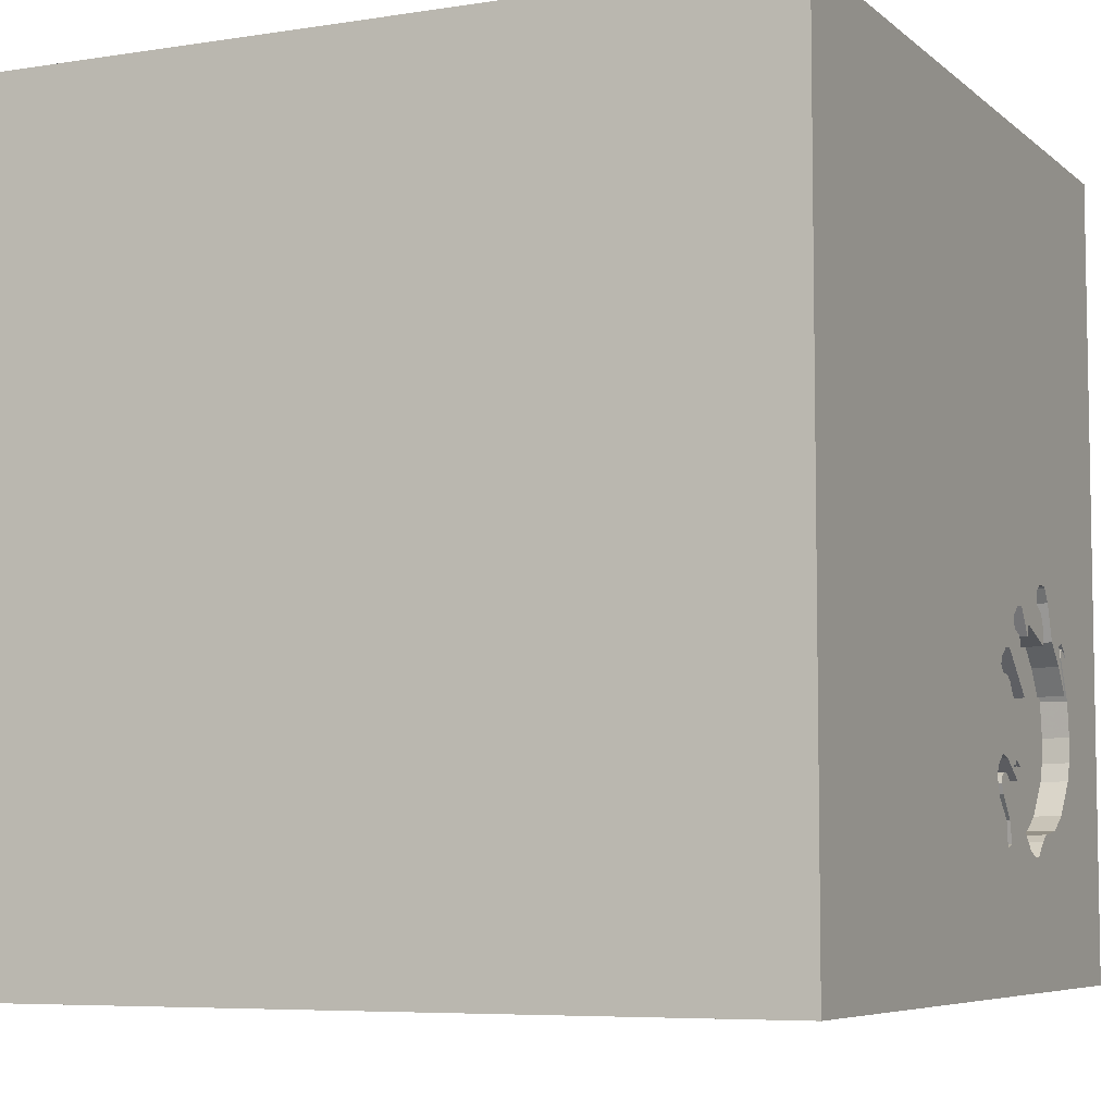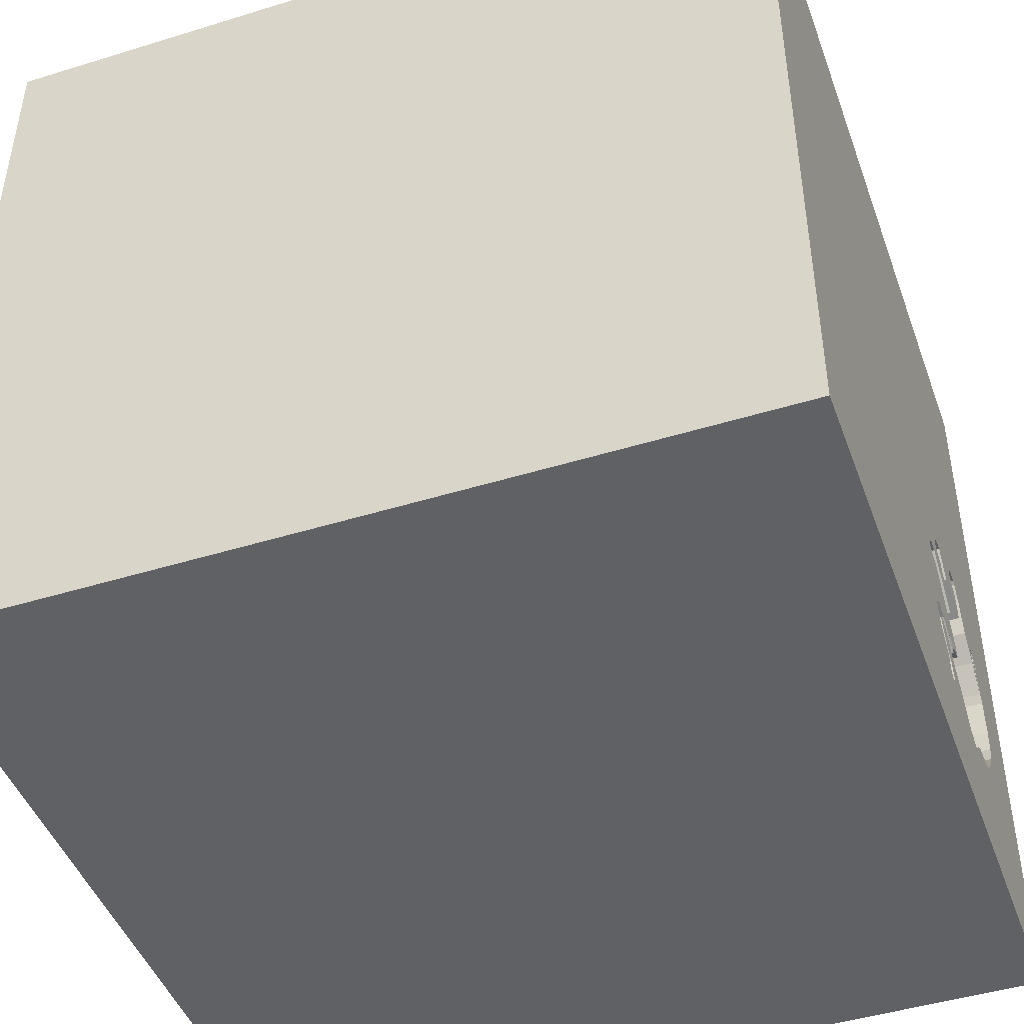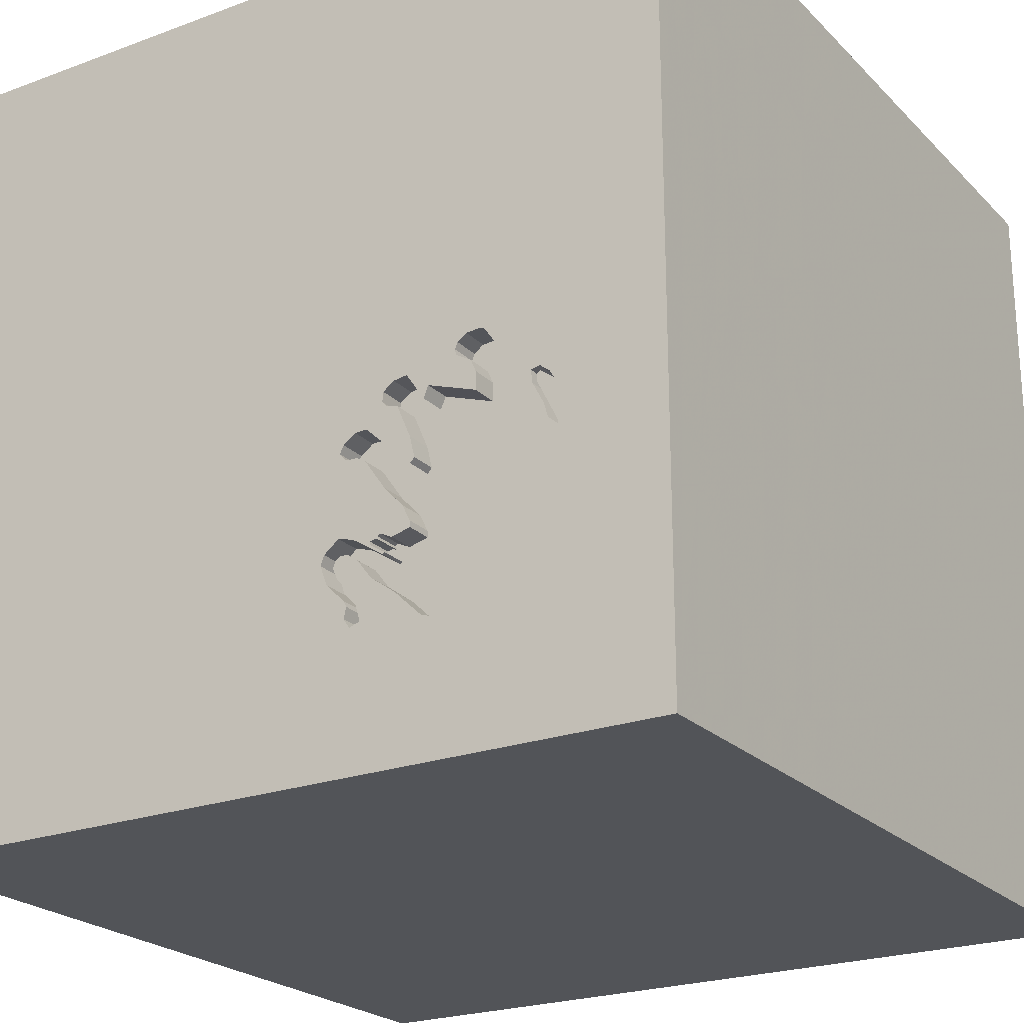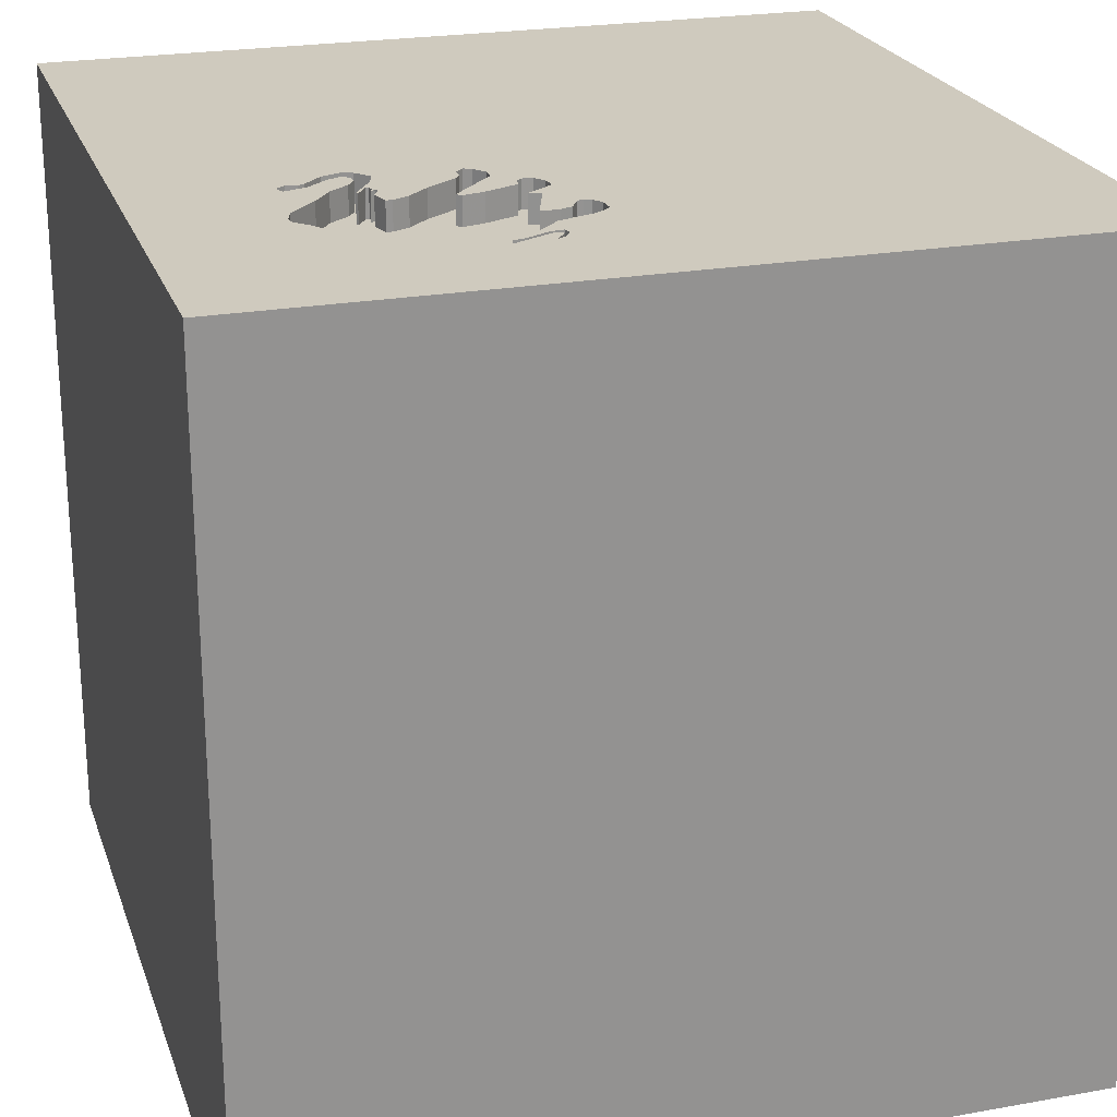
<metadata>
{"format":"obj","ext":"obj","renderer":"f3d","projection":"perspective","resolution":1024,"background":"white","views":[{"elev":-6.4,"azim":115.1,"up":"+Z"},{"elev":-46.0,"azim":109.5,"up":"+Z"},{"elev":-23.0,"azim":-147.8,"up":"+Z"},{"elev":23.2,"azim":-106.8,"up":"+Y"}]}
</metadata>
<code>
o elephant_109
v -0.3167 1.5 -0.9145
v -0.3167 1.4 -0.9145
v -0.7299 1.5 -0.1403
v -0.7299 1.4 -0.1403
v -0.5103 1.5 -0.9226
v -0.5103 1.4 -0.9226
v -0.3483 1.5 -0.7133
v -0.4473 1.5 -0.7292
v -0.4359 1.5 -0.7295
v -0.4359 1.4 -0.7295
v -0.5664 1.5 -0.7181
v -1.071 1.5 -0.3135
v -0.3287 1.5 -0.937
v -0.7909 1.5 -0.1942
v -1.146 -0.1562 1.5
v -1.029 -1.5 -0.05208
v -1.5 1.5 1.5
v -0.9343 1.5 -0.933
v -0.9134 1.5 -0.9458
v -0.6901 1.5 0.332
v -0.8757 1.5 -0.146
v -0.9231 1.5 -0.281
v -0.5212 1.5 -0.3112
v -0.2802 1.5 -0.7728
v -0.2802 1.4 -0.7728
v -0.388 1.5 -0.4491
v -0.3582 1.5 -0.9175
v -1.002 1.5 -0.8921
v -1.002 1.4 -0.8921
v -0.7348 1.5 -1.01
v -0.4622 1.5 -0.7863
v -0.4622 1.4 -0.7863
v -1.041 1.5 -0.414
v -0.4134 1.5 -0.7333
v -0.4134 1.4 -0.7333
v 0.424 -0.1005 -1.5
v 0.5078 0.6771 1.5
v 1.5 1.5 1.5
v 0.4167 -0.3906 1.5
v 0.2083 -1.5 0.5469
v 0.4687 -1.5 -0.1562
v 1.5 -1.5 1.5
v 0.651 -1.5 -0.6641
v -0.1302 -1.5 -1.5
v 0.1823 -1.5 -1.185
v -0.1302 -1.5 1.5
v 0.5518 1.5 -0.2075
v 0.6087 1.5 0.9505
v -0.1042 1.5 -1.5
v 0.2083 1.5 -1.198
v -0.7559 1.5 -0.1046
v -0.3671 1.5 -0.7879
v -0.3671 1.4 -0.7879
v -0.5634 1.5 -0.4981
v -0.5634 1.4 -0.4981
v -1.129 1.5 -0.6093
v -1.129 1.4 -0.6093
v -0.4541 1.5 -0.2202
v -0.4541 1.4 -0.2202
v -0.3153 1.5 -0.4304
v -0.3153 1.4 -0.4304
v -0.5013 1.5 -0.5987
v -0.4942 1.5 -0.1909
v -0.4942 1.4 -0.1909
v -0.2875 1.5 -0.4009
v -0.2875 1.4 -0.4009
v 0.02604 -1.094 1.5
v 0 -0 1.5
v -0.2083 -0.625 1.5
v -0.3125 -1.5 0.1302
v -0.2344 -1.5 1.224
v 0 -1.5 -0.4167
v 0.02604 0.7812 1.5
v -0.2235 1.5 -0.7775
v -0.3007 1.5 -0.7604
v -1.014 1.5 -0.2868
v -1.014 1.4 -0.2868
v -1.035 1.5 -0.3289
v -0.3582 1.4 -0.9175
v -0.5199 1.5 -0.1871
v 1.25 0.1172 1.5
v 1.068 -1.5 0.1823
v 1.094 -1.5 -0.3255
v -0.4144 1.5 -0.7459
v -0.5225 1.5 -0.7298
v -1.075 1.5 -0.4633
v -1.075 1.4 -0.4633
v -1.12 1.5 -0.546
v -0.3267 1.5 -0.7595
v -0.3267 1.4 -0.7595
v -0.5443 1.5 -0.1835
v -0.5443 1.4 -0.1835
v -0.4538 1.5 -0.7153
v -0.4538 1.4 -0.7153
v -1.019 1.5 -0.3334
v -0.4525 1.5 -0.7376
v -0.4525 1.4 -0.7376
v -0.8266 1.5 -0.08972
v -0.8266 1.4 -0.08972
v -0.3007 1.4 -0.7604
v -0.2898 1.5 -0.8349
v -0.2898 1.4 -0.8349
v -1.03 1.5 -0.283
v -0.3016 1.5 -0.3725
v -0.7193 1.5 -0.2725
v -0.5607 1.5 -0.4037
v -0.5607 1.4 -0.4037
v -0.579 1.5 -0.4803
v -0.579 1.4 -0.4803
v -1.097 1.5 -0.3327
v -1.097 1.4 -0.3327
v -0.4429 1.5 -0.7219
v -0.4429 1.4 -0.7219
v -0.4144 1.4 -0.7459
v -0.4707 1.5 -0.7812
v -0.4707 1.4 -0.7812
v -0.9134 1.4 -0.9458
v -0.8412 1.5 -0.0974
v -0.8412 1.4 -0.0974
v -0.5438 1.5 -0.9546
v -0.4506 1.5 -0.2554
v -0.4506 1.4 -0.2554
v -1.019 1.4 -0.3334
v -1.11 1.5 -0.4801
v -1.11 1.4 -0.4801
v -0.5664 1.4 -0.7181
v -0.4427 0.625 1.5
v -0.4687 -0.1562 1.5
v -0.4687 -1.5 -0.8333
v -0.5729 -1.5 0.5208
v -0.4687 -1.5 -0.4167
v -0.7292 1.5 -0.276
v -0.3417 1.5 -1.01
v -1.5 -1.068 -0.02604
v -1.5 0.1693 -1.152
v -1.5 0.2083 0.4557
v -1.5 0.4427 -0.1562
v -1.5 0.4753 0.9635
v -1.5 0.625 -0.625
v -1.5 0.1302 -1.5
v -1.5 0.1302 1.5
v -1.5 -0.1042 -0.7552
v -1.5 -0.1823 -0
v -1.5 -0.1823 1.146
v -1.5 1.211 -0.1823
v -1.5 1.5 -1.5
v -1.5 -0.5469 0.612
v -1.5 -0.4687 -0.4427
v -1.5 -1.5 -0.1042
v -1.5 0.8333 0.2083
v -1.006 1.5 -0.363
v -1.006 1.4 -0.363
v -0.4657 1.5 -0.5607
v -0.4657 1.4 -0.5607
v -0.5221 1.5 -0.9339
v -1.046 1.5 -0.2791
v -1.046 1.4 -0.2791
v -0.4219 1.5 -0.8589
v -0.3016 1.4 -0.3725
v -0.7723 1.5 -0.09295
v 1.5 -1.5 -1.5
v -1.038 1.5 -0.3039
v -0.4219 1.4 -0.8589
v -0.5657 1.5 -0.6953
v -0.5657 1.4 -0.6953
v -0.7349 1.5 -0.1621
v -0.7349 1.4 -0.1621
v -1.061 1.5 -0.4124
v -0.8757 1.4 -0.146
v -1.083 1.5 -0.3066
v -0.2235 1.4 -0.7775
v -0.2364 1.5 -0.7416
v -0.2364 1.4 -0.7416
v 1.5 -0.03988 0.4533
v 1.5 -0.1042 -1.5
v 1.5 -0.2344 -1.12
v 1.5 1.5 -1.5
v 1.5 -1.5 -0.1302
v -0.2354 1.5 -0.8097
v -0.4759 1.5 -0.7259
v -1.122 1.5 -0.7
v -0.388 1.4 -0.4491
v -0.9231 1.4 -0.281
v -1.5 -1.5 1.5
v -1.5 -1.5 -1.5
v -1.302 1.5 0.1823
v -1.302 1.5 -0.4167
v -0.7909 1.4 -0.1942
v -0.521 1.5 -0.459
v -0.6116 1.5 -0.2833
v -0.6116 1.4 -0.2833
v -0.7723 1.4 -0.09295
v -0.2733 1.5 -0.7969
v -0.2733 1.4 -0.7969
v -0.7629 1.5 -0.9842
v -0.7629 1.4 -0.9842
v -1.083 1.4 -0.3066
v -1.099 1.5 -0.7666
v -0.8091 1.5 -0.2378
v -0.8091 1.4 -0.2378
v -0.3812 1.5 -0.9962
v -0.4828 1.5 -0.7292
v -0.613 1.5 -1.021
v -0.5368 1.5 -0.6367
v -0.3534 1.5 -0.4304
v -0.3534 1.4 -0.4304
v -0.3417 1.4 -1.01
v -1.061 1.4 -0.4124
v -0.8094 1.5 -0.3038
v -0.3902 1.5 -0.3385
v -0.3902 1.4 -0.3385
v -0.613 1.4 -1.021
v -0.7058 1.5 -1.037
v -0.7058 1.4 -1.037
v -0.7387 1.5 -0.1167
v -0.7387 1.4 -0.1167
v 0.8333 0.2083 1.5
v -0.8094 1.4 -0.3038
v -0.2912 1.5 -0.6983
v -0.6291 1.5 -0.2413
v -1.099 1.4 -0.7666
v -0.6769 1.5 -1.041
v -0.313 1.5 -0.7599
v -0.3466 1.5 -0.3402
v -0.4484 1.5 -0.7186
v -0.4477 1.5 -0.7298
v -1.049 1.5 -0.2973
v -1.049 1.4 -0.2973
v -0.6769 1.4 -1.041
v -0.4981 1.5 -0.7364
v -0.4981 1.4 -0.7364
v -1.122 1.4 -0.7
v -0.4731 1.5 -0.5686
v -1.038 1.4 -0.3039
v -0.8016 1.5 -0.9607
v -0.8016 1.4 -0.9607
v -0.2496 1.5 -0.8477
v -0.2496 1.4 -0.8477
v -0.3466 1.4 -0.3402
v -0.5102 1.5 -0.2854
v -0.5102 1.4 -0.2854
v -0.3287 1.4 -0.937
v -0.4667 1.5 -0.2737
v -0.6291 1.4 -0.2413
v -0.2912 1.4 -0.6983
v -0.32 1.5 -0.9771
v -0.4667 1.4 -0.2737
v -0.5368 1.4 -0.6367
v -0.3483 1.4 -0.7133
v -0.3812 1.4 -0.9962
v -1.035 1.4 -0.3289
v -0.32 1.4 -0.9771
f 184 71 46
f 15 141 184
f 141 144 184
f 184 134 149
f 46 67 184
f 144 147 184
f 149 16 184
f 16 130 184
f 15 17 141
f 184 130 71
f 71 42 46
f 141 138 144
f 46 42 67
f 184 128 15
f 147 134 184
f 149 185 16
f 67 69 184
f 69 128 184
f 144 136 147
f 134 185 149
f 130 40 71
f 17 138 141
f 138 136 144
f 16 70 130
f 147 143 134
f 40 42 71
f 136 143 147
f 128 17 15
f 134 148 185
f 70 40 130
f 67 39 69
f 69 68 128
f 128 127 17
f 143 148 134
f 16 131 70
f 42 39 67
f 185 131 16
f 39 68 69
f 185 129 131
f 68 127 128
f 138 150 136
f 136 137 143
f 131 72 70
f 17 150 138
f 70 41 40
f 143 142 148
f 72 41 70
f 68 73 127
f 150 137 136
f 142 185 148
f 40 82 42
f 129 72 131
f 41 82 40
f 42 217 39
f 39 37 68
f 137 142 143
f 37 73 68
f 137 139 142
f 129 45 72
f 72 43 41
f 81 217 42
f 217 37 39
f 73 17 127
f 17 145 150
f 142 135 185
f 185 45 129
f 20 186 17
f 139 135 142
f 41 83 82
f 150 145 137
f 45 43 72
f 48 20 17
f 186 146 17
f 146 145 17
f 145 139 137
f 135 140 185
f 36 44 185
f 82 178 42
f 63 20 48
f 36 185 140
f 44 45 185
f 43 83 41
f 174 42 178
f 73 38 17
f 48 17 38
f 47 63 48
f 37 38 73
f 139 146 135
f 217 38 37
f 20 51 160
f 118 21 20
f 20 160 98
f 20 98 118
f 21 186 20
f 81 38 217
f 20 63 80
f 20 80 91
f 132 209 199
f 199 14 166
f 132 199 166
f 215 51 20
f 132 166 3
f 3 215 20
f 3 20 132
f 22 186 21
f 187 146 186
f 145 146 139
f 45 161 43
f 83 178 82
f 47 23 240
f 47 240 243
f 58 63 47
f 121 58 47
f 47 243 121
f 105 132 20
f 91 190 220
f 220 105 20
f 20 91 220
f 76 103 156
f 22 95 76
f 170 110 186
f 186 22 76
f 156 170 186
f 76 156 186
f 110 187 186
f 210 189 23
f 210 23 47
f 47 104 224
f 47 224 210
f 151 33 168
f 22 151 168
f 168 95 22
f 78 110 12
f 78 12 162
f 161 83 43
f 42 38 81
f 47 60 65
f 47 65 104
f 33 86 168
f 124 88 187
f 187 110 78
f 187 78 124
f 12 227 162
f 146 140 135
f 44 161 45
f 174 38 42
f 74 60 47
f 60 26 205
f 189 54 108
f 189 108 106
f 106 23 189
f 36 161 44
f 161 178 83
f 60 74 172
f 219 7 60
f 60 172 219
f 26 60 153
f 187 88 56
f 187 56 181
f 181 146 187
f 36 140 146
f 161 174 178
f 50 74 47
f 74 50 179
f 7 233 153
f 153 60 7
f 176 174 161
f 177 50 47
f 50 246 1
f 237 179 50
f 50 1 237
f 112 225 93
f 7 8 112
f 204 62 233
f 7 112 93
f 180 202 204
f 233 7 93
f 93 180 204
f 93 204 233
f 18 19 146
f 146 181 198
f 146 198 28
f 146 28 18
f 1 246 13
f 31 115 84
f 9 96 226
f 7 31 84
f 9 226 8
f 9 8 7
f 7 84 34
f 34 9 7
f 202 230 85
f 204 202 164
f 177 174 176
f 50 133 246
f 164 202 85
f 164 85 11
f 30 146 19
f 19 235 195
f 19 195 30
f 133 203 201
f 201 155 5
f 201 5 158
f 201 158 27
f 146 30 213
f 146 213 222
f 146 222 203
f 49 133 50
f 120 201 203
f 101 27 158
f 52 89 223
f 101 158 52
f 52 223 101
f 133 146 203
f 49 36 146
f 38 47 48
f 177 49 50
f 155 201 120
f 75 24 193
f 223 75 193
f 223 193 101
f 49 146 133
f 177 36 49
f 175 177 176
f 177 38 174
f 177 47 38
f 177 175 36
f 175 161 36
f 175 176 161
f 251 208 125
f 251 123 208
f 251 125 78
f 208 87 125
f 251 234 123
f 208 123 168
f 124 78 125
f 78 162 251
f 168 86 87
f 87 208 168
f 87 57 125
f 234 251 162
f 234 77 123
f 95 168 123
f 125 57 88
f 88 124 125
f 87 86 33
f 87 232 57
f 234 157 77
f 123 77 95
f 57 56 88
f 33 151 152
f 152 87 33
f 87 165 232
f 57 232 56
f 162 227 228
f 228 234 162
f 157 234 228
f 103 76 77
f 77 157 103
f 76 95 77
f 218 87 152
f 151 22 152
f 165 87 109
f 221 232 165
f 181 56 232
f 228 227 12
f 228 197 157
f 156 103 157
f 218 109 87
f 152 183 218
f 183 152 22
f 165 109 248
f 232 221 181
f 165 29 221
f 12 110 111
f 111 228 12
f 111 197 228
f 170 156 157
f 157 197 170
f 109 218 107
f 183 200 218
f 22 21 183
f 165 248 204
f 204 164 165
f 109 55 248
f 198 181 221
f 165 126 29
f 221 29 28
f 28 198 221
f 110 170 111
f 197 111 170
f 109 107 106
f 106 108 109
f 107 218 191
f 200 183 169
f 199 209 218
f 218 200 199
f 169 183 21
f 108 54 55
f 55 109 108
f 55 154 248
f 164 11 126
f 126 165 164
f 126 117 29
f 107 191 241
f 244 191 218
f 200 169 188
f 132 105 218
f 218 209 132
f 248 154 62
f 62 204 248
f 55 54 189
f 154 55 182
f 117 126 236
f 18 28 29
f 29 117 18
f 23 106 107
f 107 241 23
f 92 241 191
f 220 190 191
f 191 244 220
f 105 220 244
f 244 218 105
f 200 188 14
f 14 199 200
f 119 188 169
f 119 169 21
f 21 118 119
f 154 153 233
f 233 62 154
f 211 55 189
f 189 210 211
f 154 182 153
f 55 211 182
f 231 126 11
f 230 231 11
f 11 85 230
f 117 236 19
f 196 236 126
f 117 19 18
f 241 240 23
f 64 241 92
f 92 191 91
f 191 190 91
f 119 99 188
f 210 224 211
f 26 153 182
f 182 211 206
f 231 116 126
f 231 230 202
f 202 180 231
f 235 19 236
f 195 235 236
f 236 196 195
f 126 6 196
f 243 240 241
f 241 247 243
f 241 64 247
f 80 63 64
f 64 92 80
f 92 91 80
f 188 167 14
f 118 98 99
f 99 119 118
f 99 192 188
f 239 211 224
f 182 206 26
f 239 206 211
f 116 231 97
f 116 6 126
f 180 93 94
f 94 231 180
f 212 196 6
f 64 59 247
f 166 14 167
f 188 192 167
f 98 160 99
f 192 99 160
f 224 104 239
f 205 26 206
f 239 159 206
f 97 114 116
f 94 97 231
f 32 6 116
f 93 225 94
f 30 195 196
f 196 214 30
f 212 229 196
f 120 203 212
f 212 6 120
f 247 122 243
f 63 58 59
f 59 64 63
f 247 59 122
f 3 166 167
f 167 4 3
f 167 192 216
f 192 160 51
f 159 239 104
f 206 61 205
f 61 206 159
f 10 114 97
f 116 114 84
f 84 115 116
f 94 113 97
f 163 6 32
f 32 116 31
f 225 112 113
f 113 94 225
f 214 213 30
f 196 229 214
f 203 222 229
f 229 212 203
f 120 6 5
f 5 155 120
f 121 243 122
f 58 121 59
f 122 59 121
f 216 4 167
f 51 215 216
f 216 192 51
f 60 205 61
f 159 66 61
f 35 114 10
f 10 97 9
f 115 31 116
f 226 96 97
f 97 113 226
f 158 5 6
f 6 163 158
f 53 163 32
f 31 7 32
f 113 112 8
f 8 226 113
f 222 213 214
f 214 229 222
f 4 216 3
f 215 3 216
f 104 65 66
f 66 159 104
f 61 66 65
f 65 60 61
f 114 35 84
f 9 34 35
f 35 10 9
f 96 9 97
f 163 53 158
f 32 249 53
f 249 32 7
f 34 84 35
f 52 158 53
f 90 53 249
f 53 90 52
f 90 249 245
f 245 249 7
f 7 219 245
f 89 52 90
f 245 100 90
f 223 89 90
f 90 100 223
f 245 173 100
f 173 245 219
f 219 172 173
f 100 75 223
f 25 100 173
f 172 74 173
f 100 25 75
f 25 173 171
f 171 173 74
f 24 75 25
f 171 194 25
f 171 74 179
f 193 24 25
f 25 194 193
f 194 171 238
f 179 237 238
f 238 171 179
f 238 102 194
f 237 1 238
f 101 193 194
f 194 102 101
f 102 238 2
f 2 238 1
f 2 79 102
f 1 13 2
f 102 79 101
f 79 2 242
f 242 2 13
f 27 101 79
f 79 242 250
f 79 250 27
f 250 242 252
f 13 246 252
f 252 242 13
f 201 27 250
f 252 207 250
f 250 207 201
f 246 133 207
f 207 252 246
f 133 201 207

</code>
